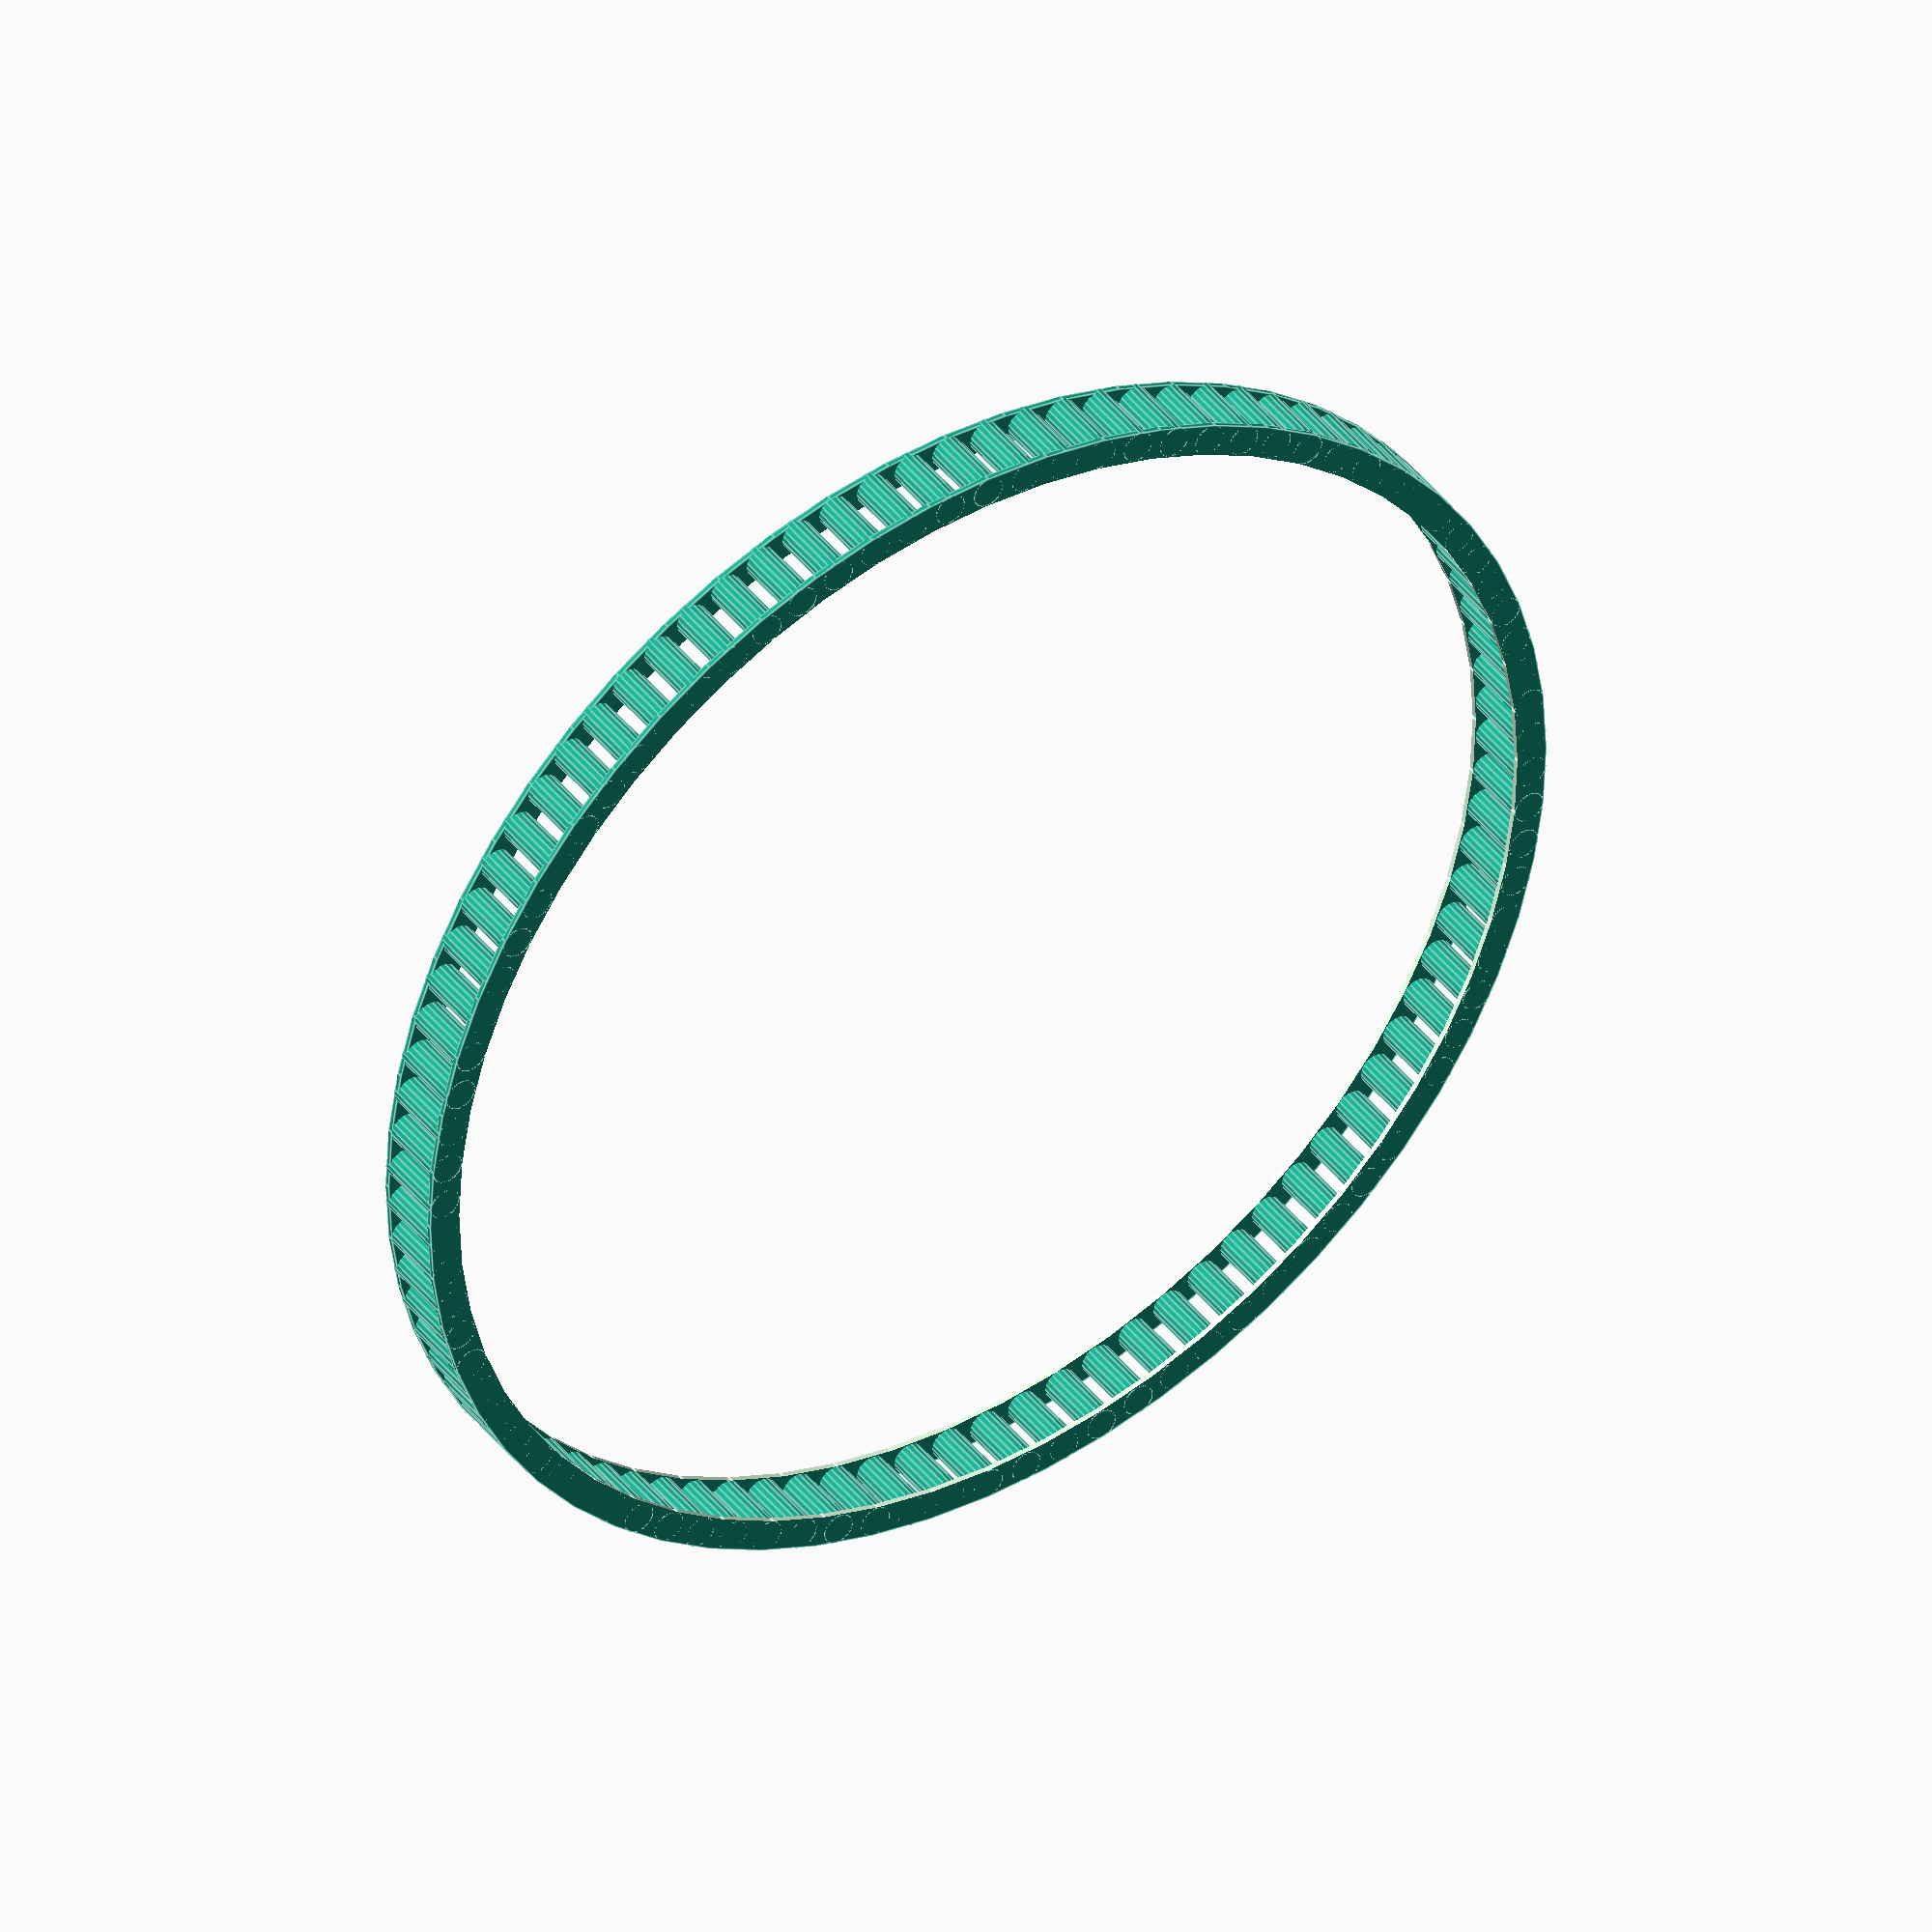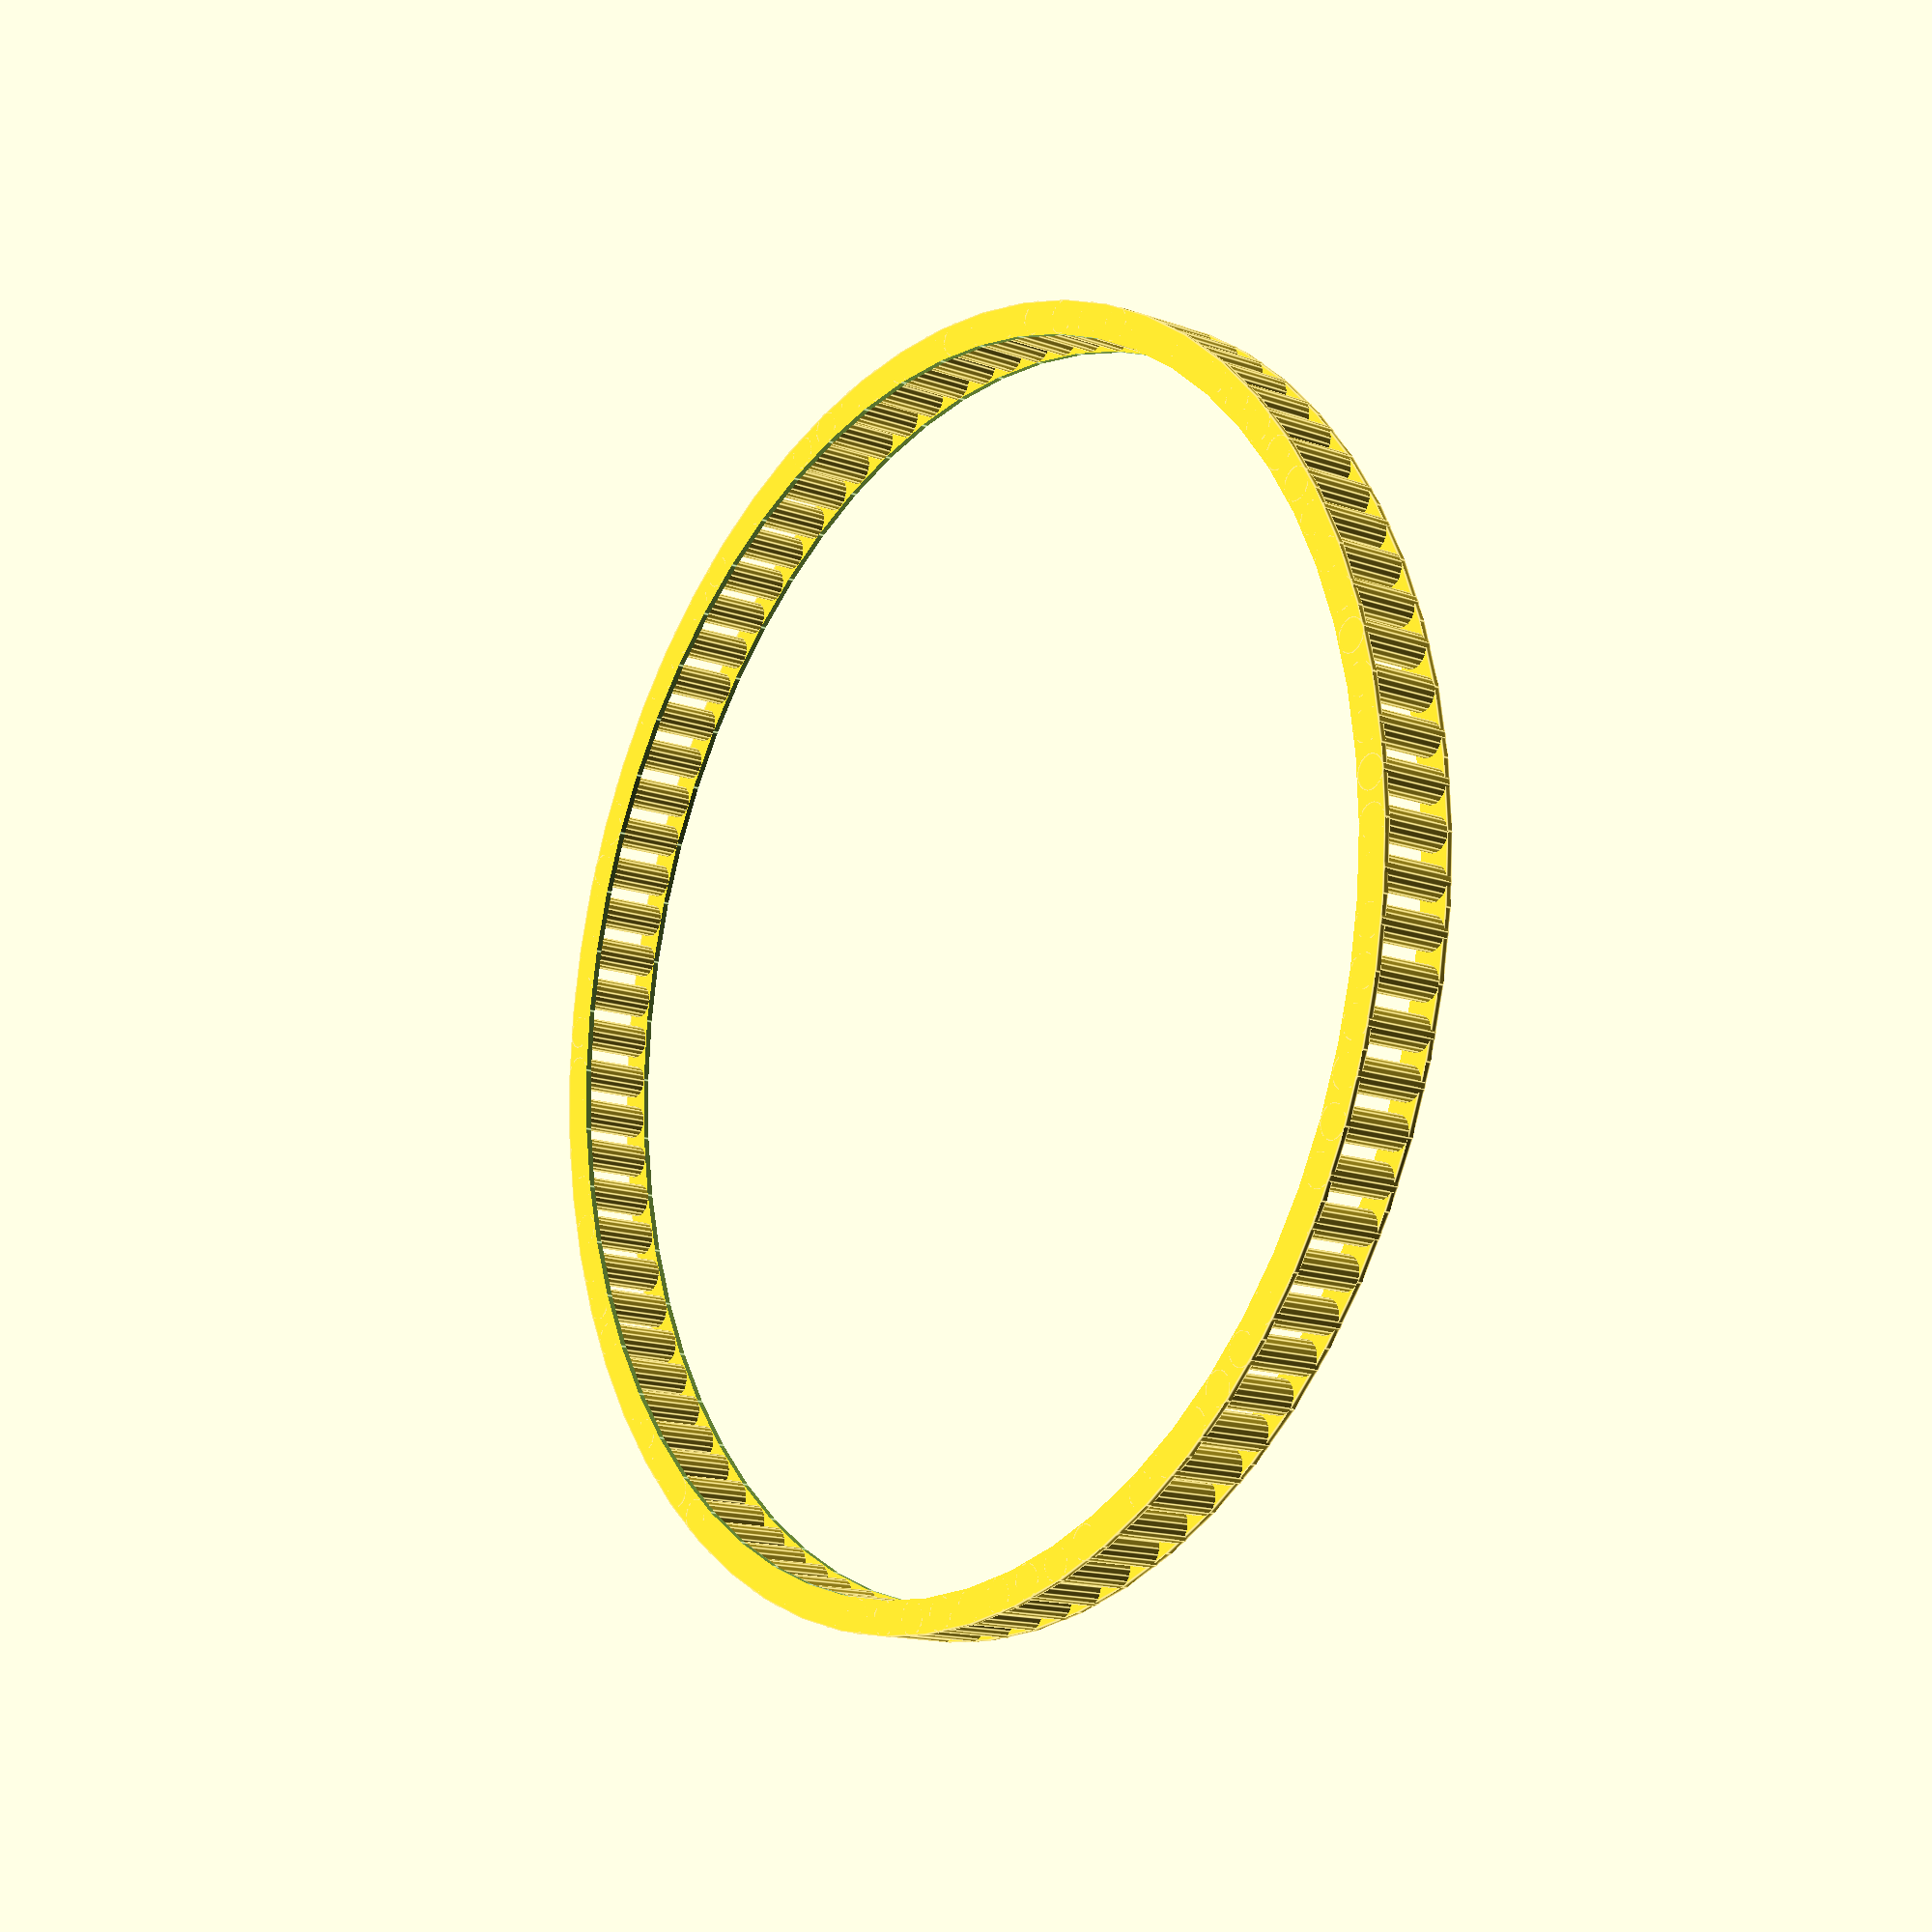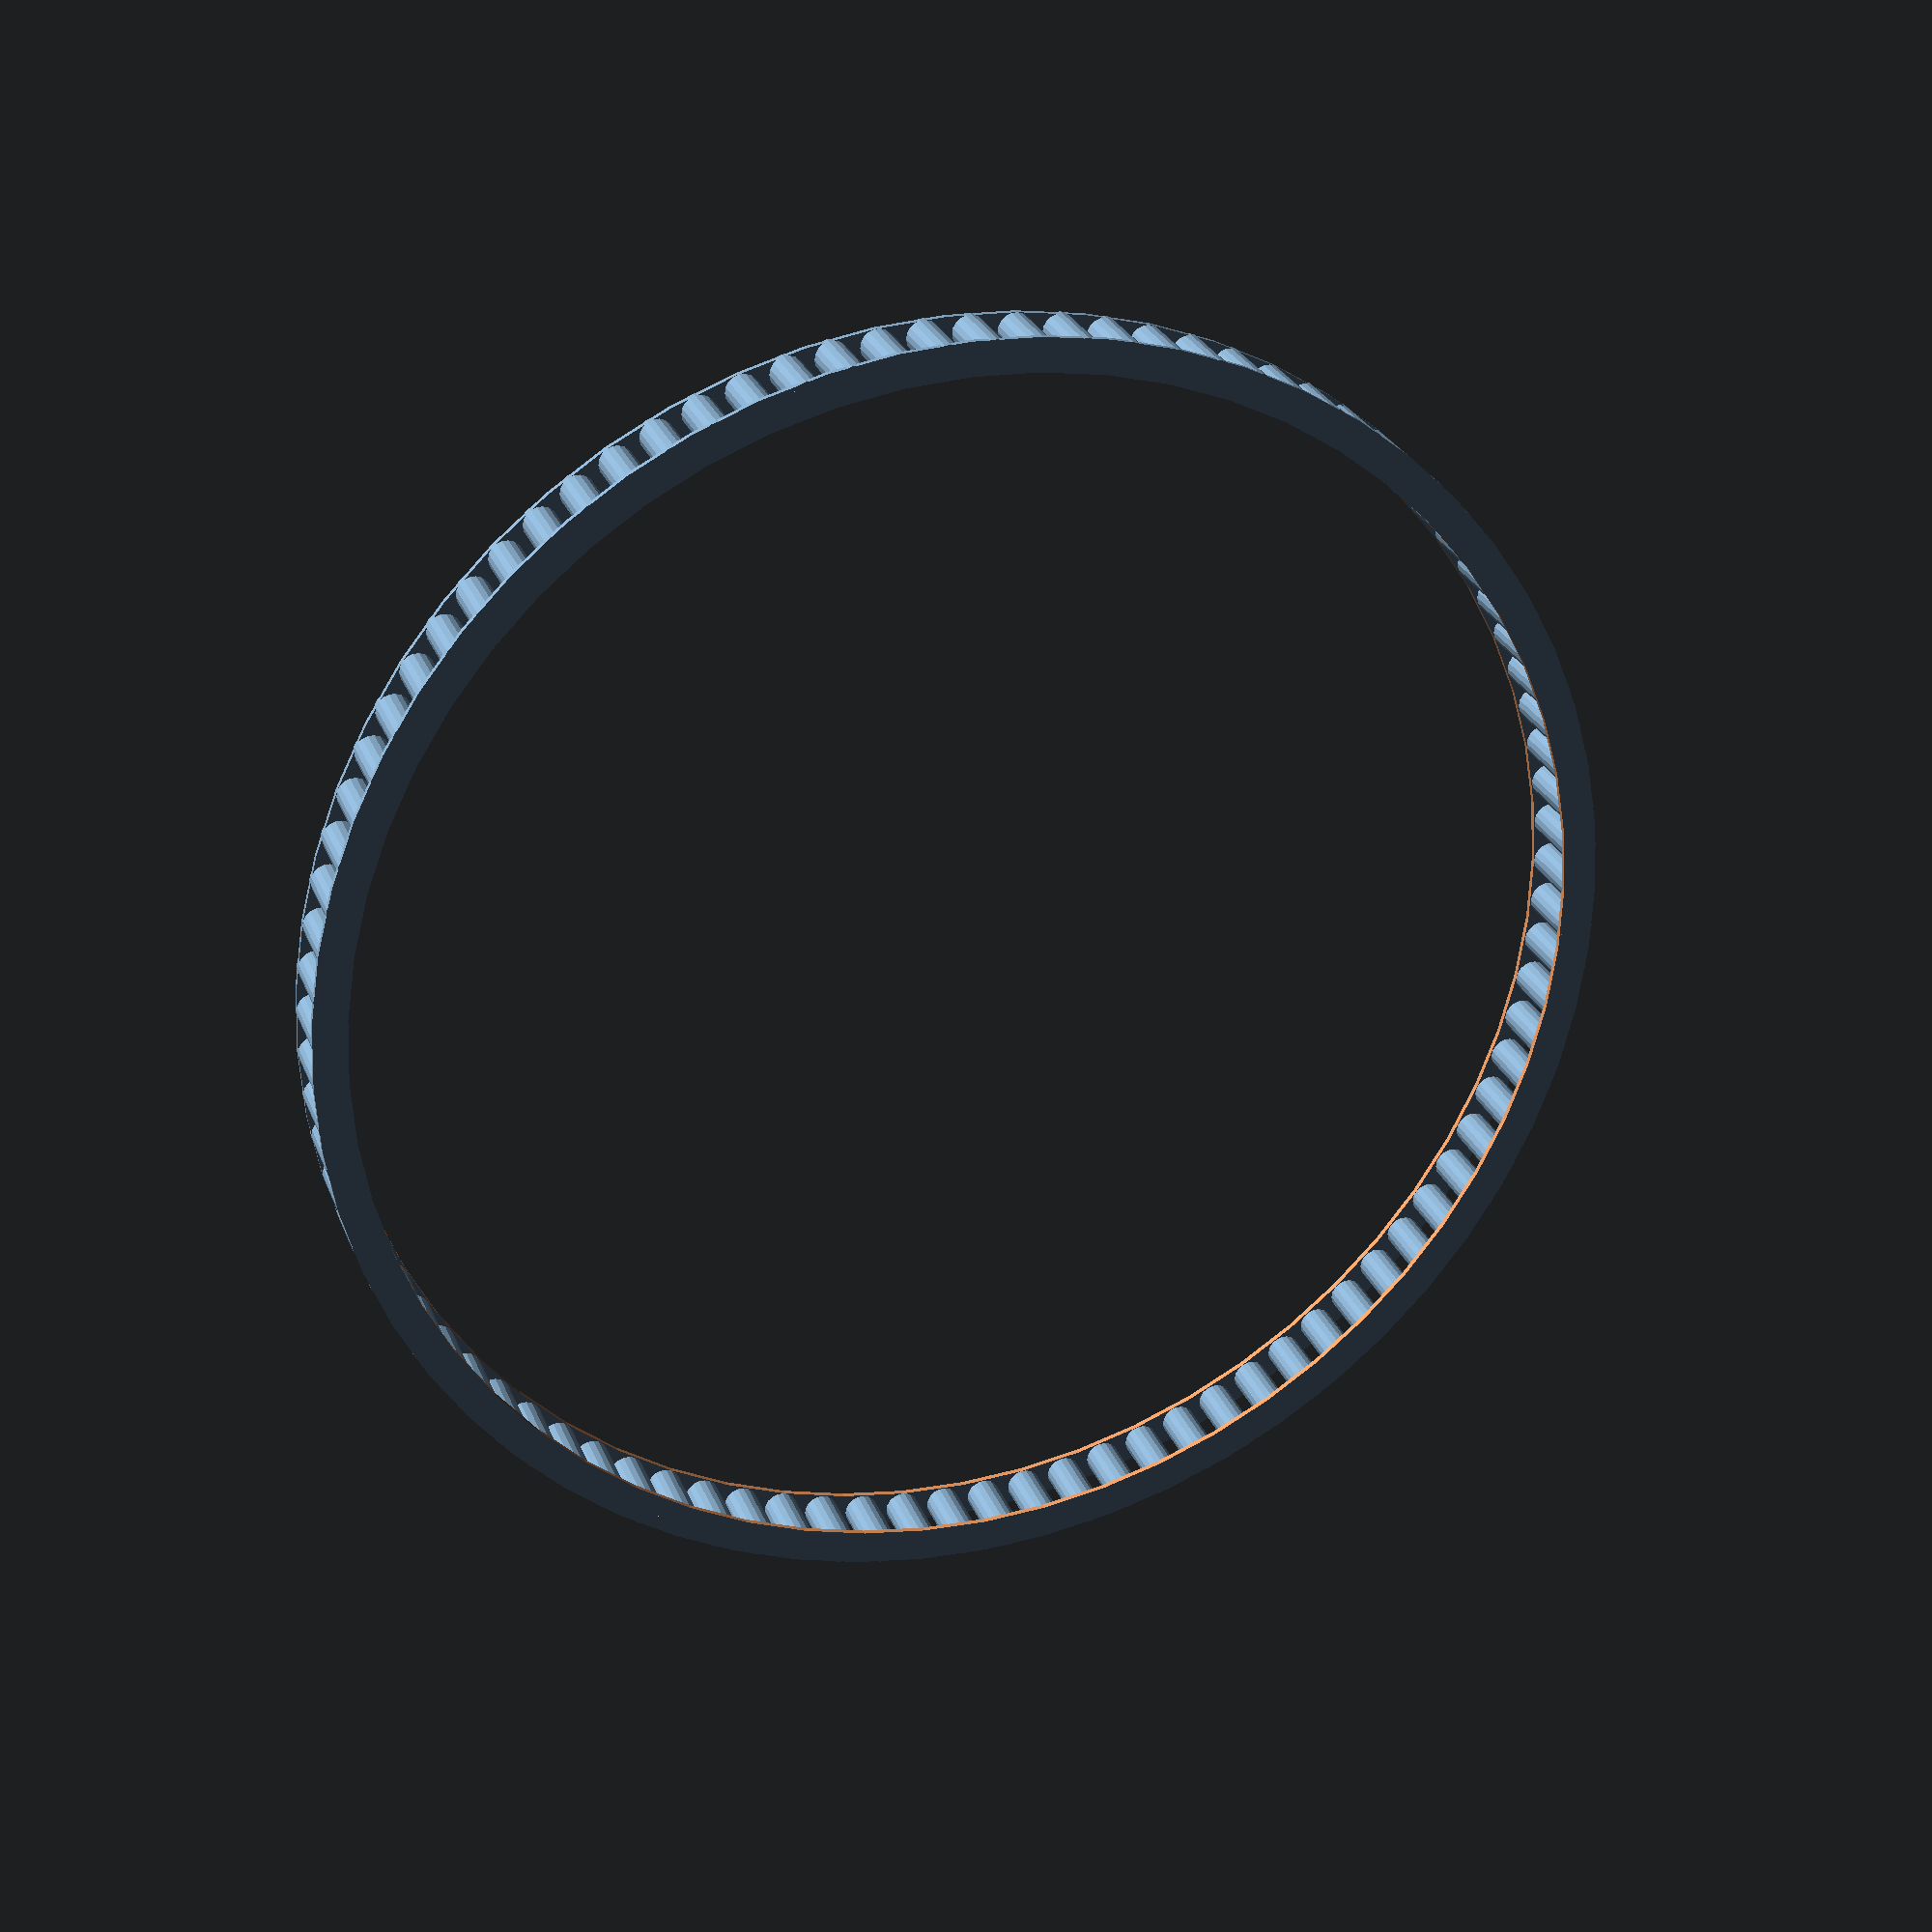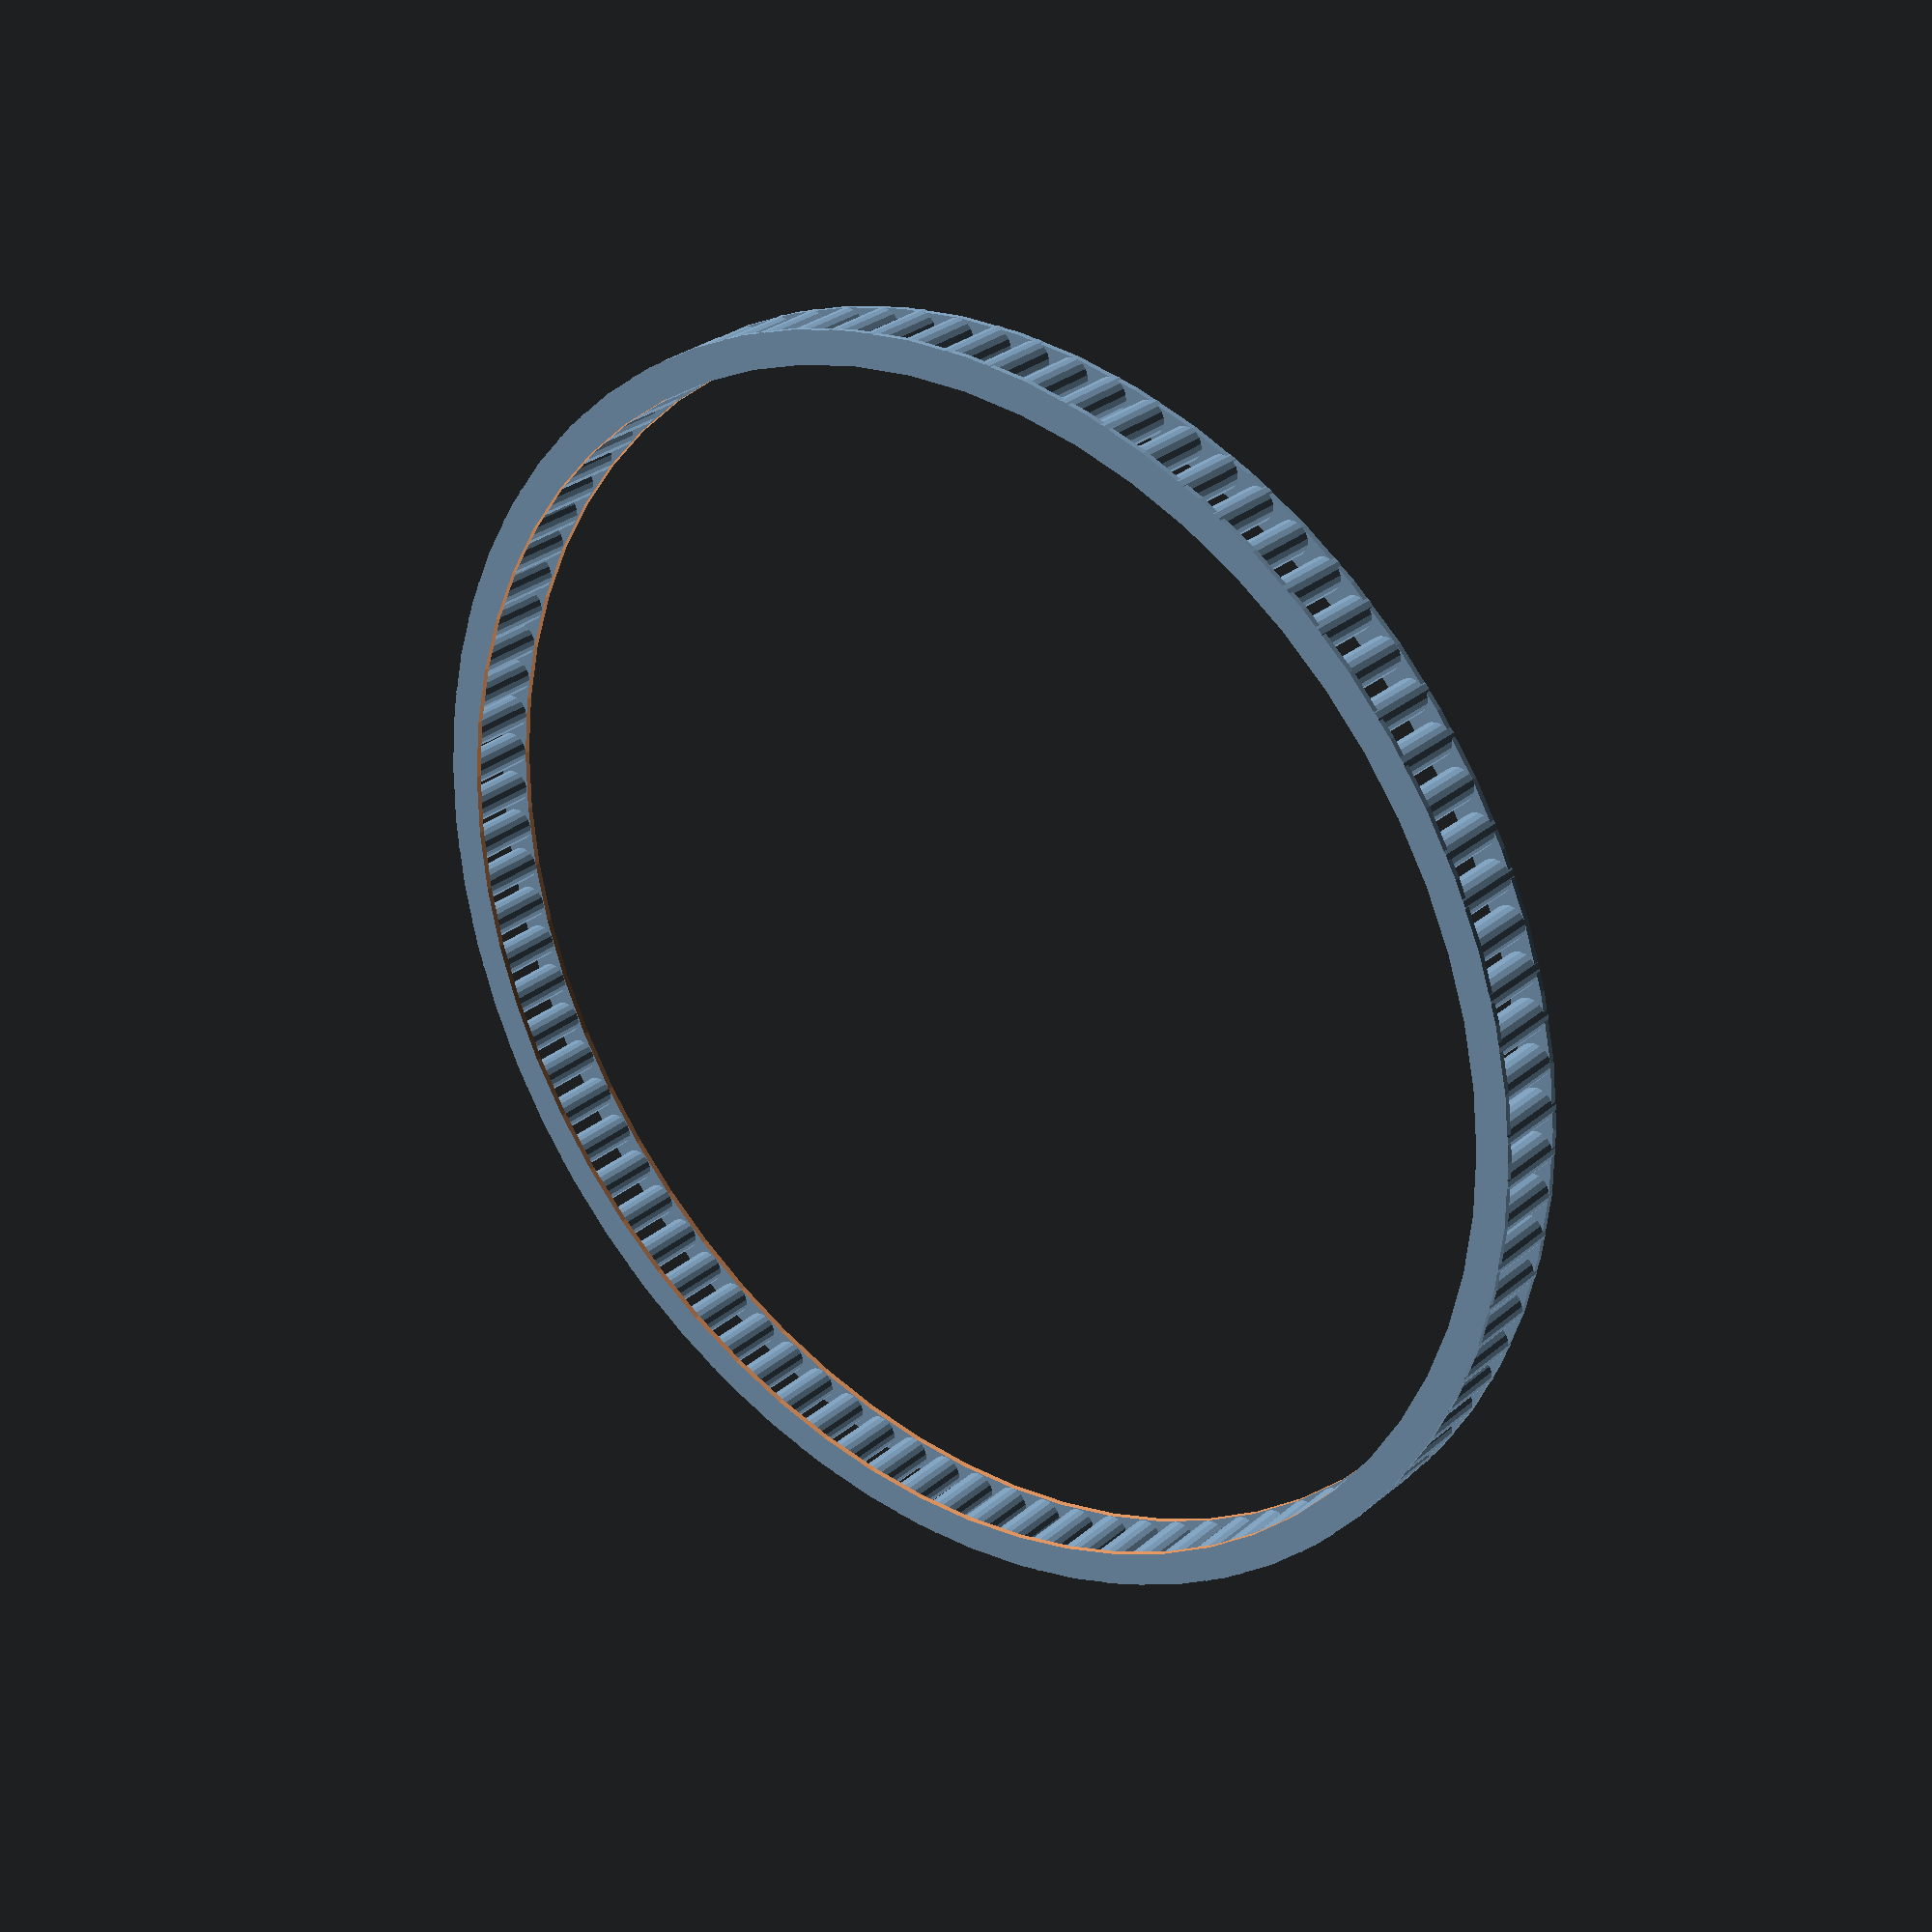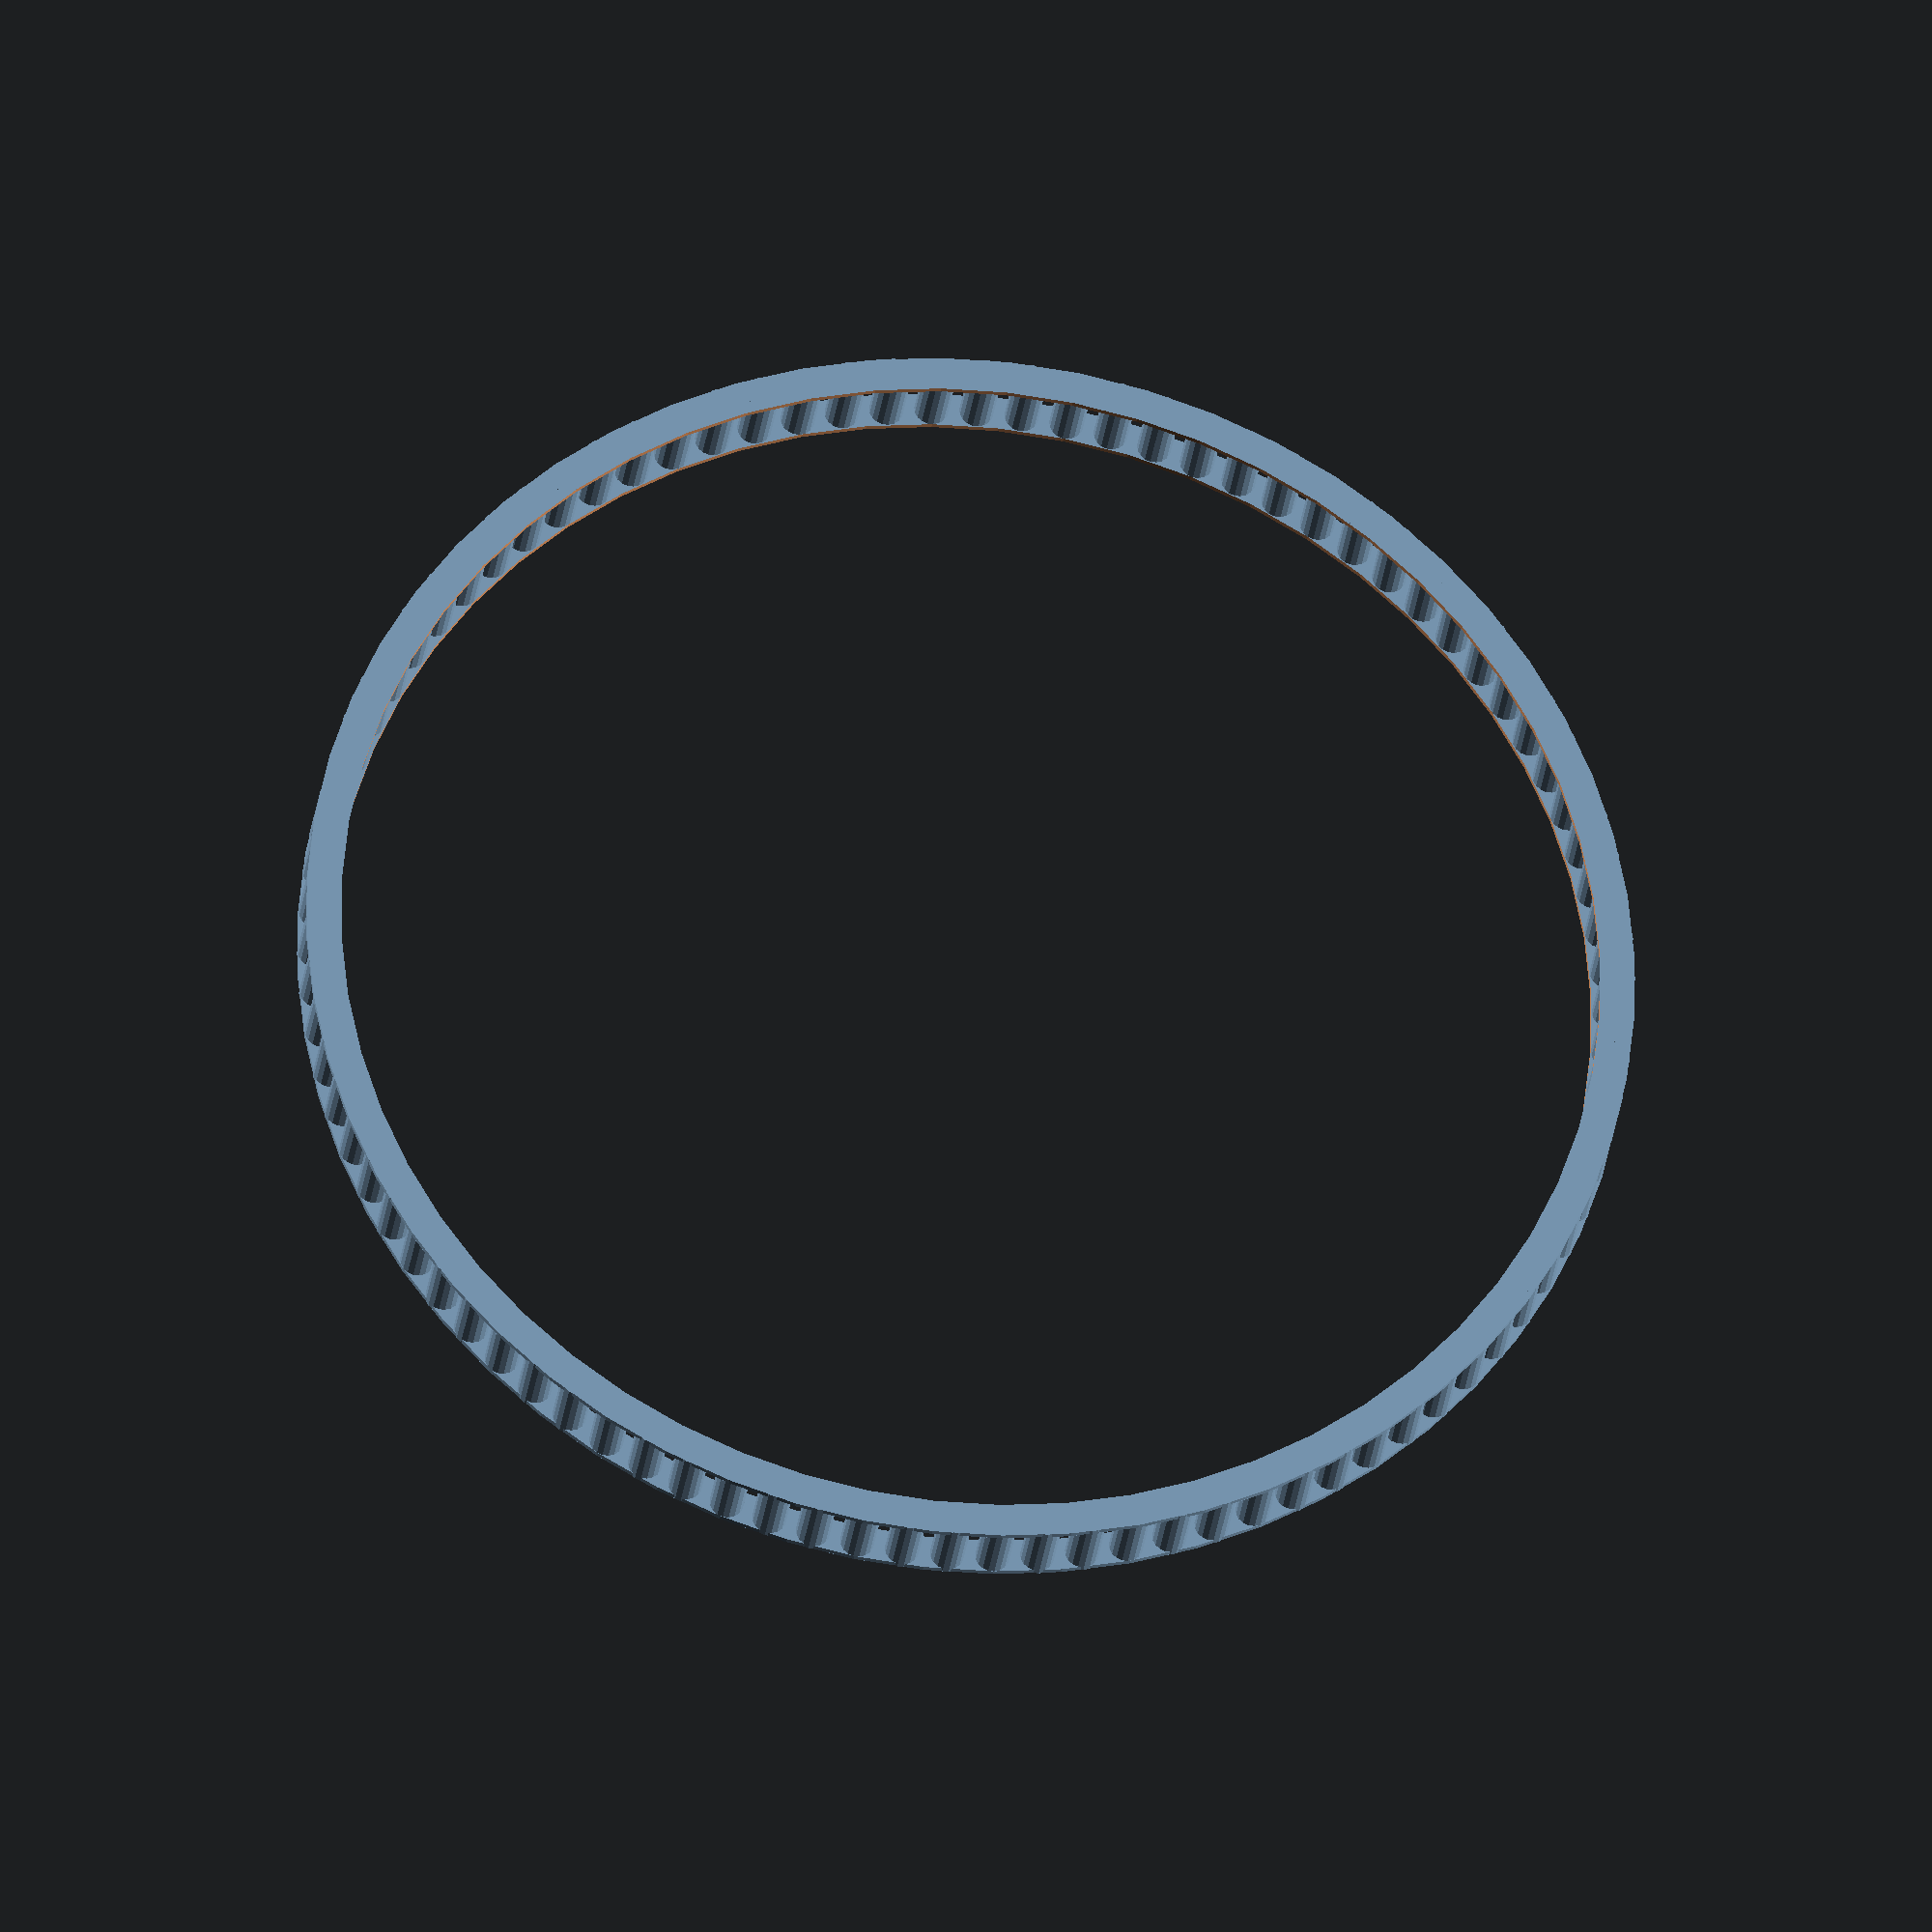
<openscad>
d_out = 115.6;
r_out = d_out/2;
d_in = 112.6;
r_in = d_in/2;
h = 7;
// t = 34;
// t2 = 35;

t = r_out-r_in;

$fn = 60;

module circle(){
    for(phi = [0 : 4 : 360]){
        translate([r_in*cos(phi), r_in*sin(phi), 0]){
        cylinder(h = h, r = t, center = true);
        }
    }
}

module upanddown(){
    difference(){
        cylinder(h = 0.5, r = r_out, center = true);
        cylinder(h = 1, r = r_in-t, center = true);
    }
}

union(){
    circle($fn=18);
    translate([0, 0, (h/2)-0.25]){
        upanddown();
    }
    translate([0, 0, (-h/2)+0.25]){
        upanddown();
    }
}
</openscad>
<views>
elev=319.5 azim=102.0 roll=146.5 proj=o view=edges
elev=194.9 azim=144.9 roll=127.2 proj=p view=edges
elev=153.6 azim=299.3 roll=198.2 proj=p view=solid
elev=151.6 azim=206.8 roll=141.3 proj=p view=solid
elev=208.6 azim=116.7 roll=6.9 proj=o view=wireframe
</views>
